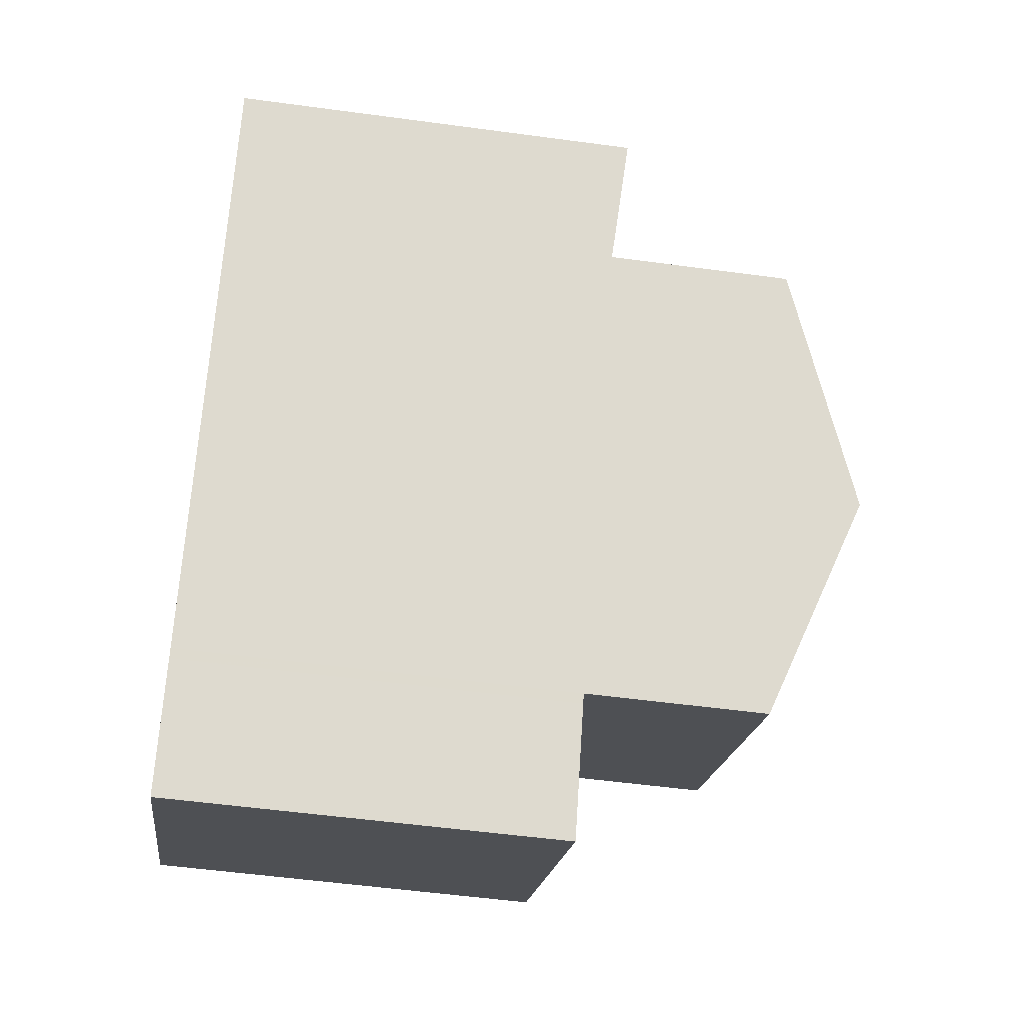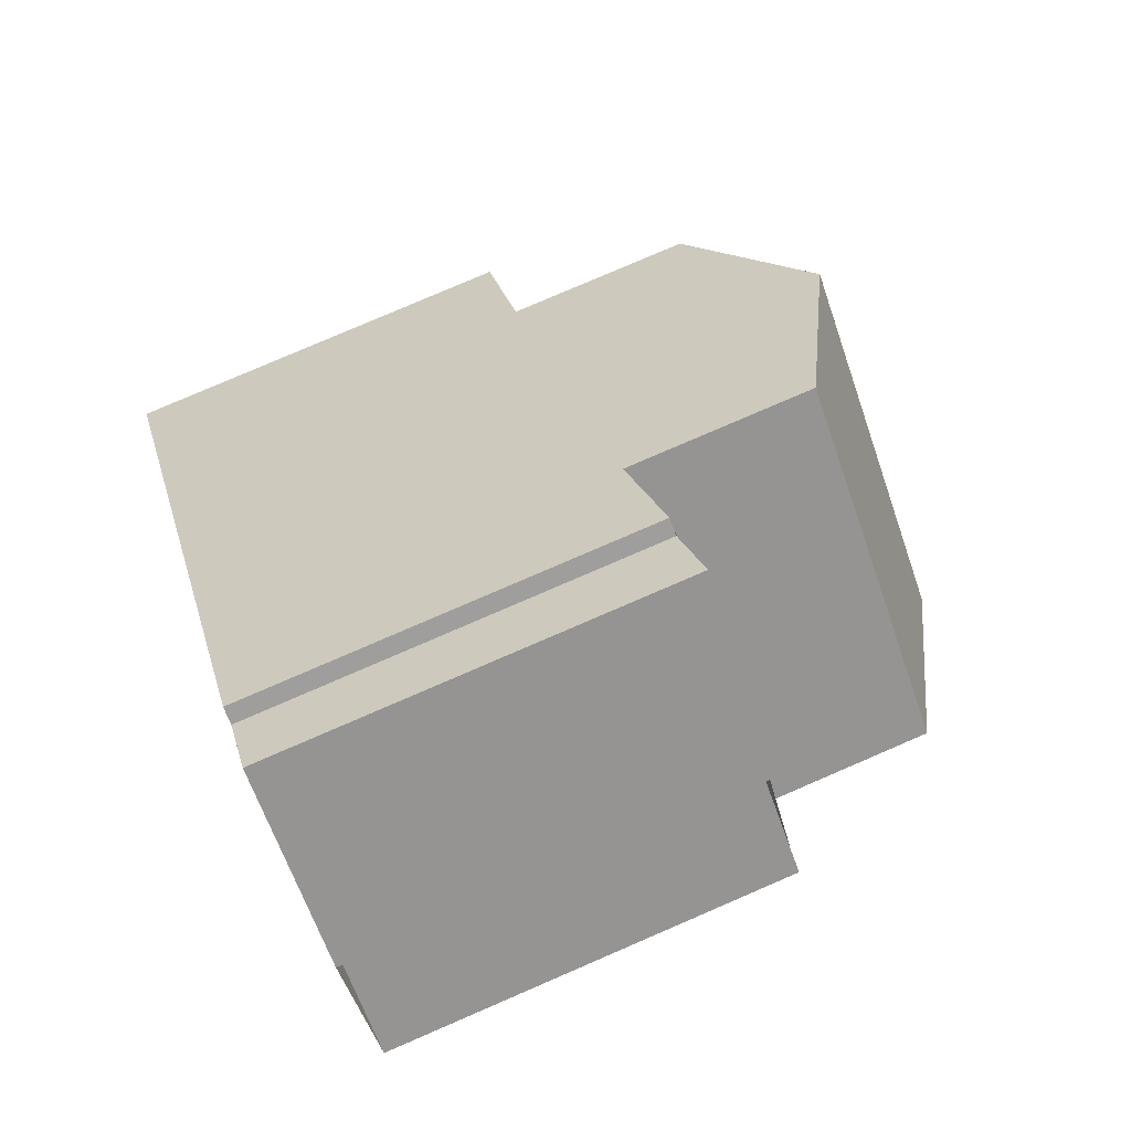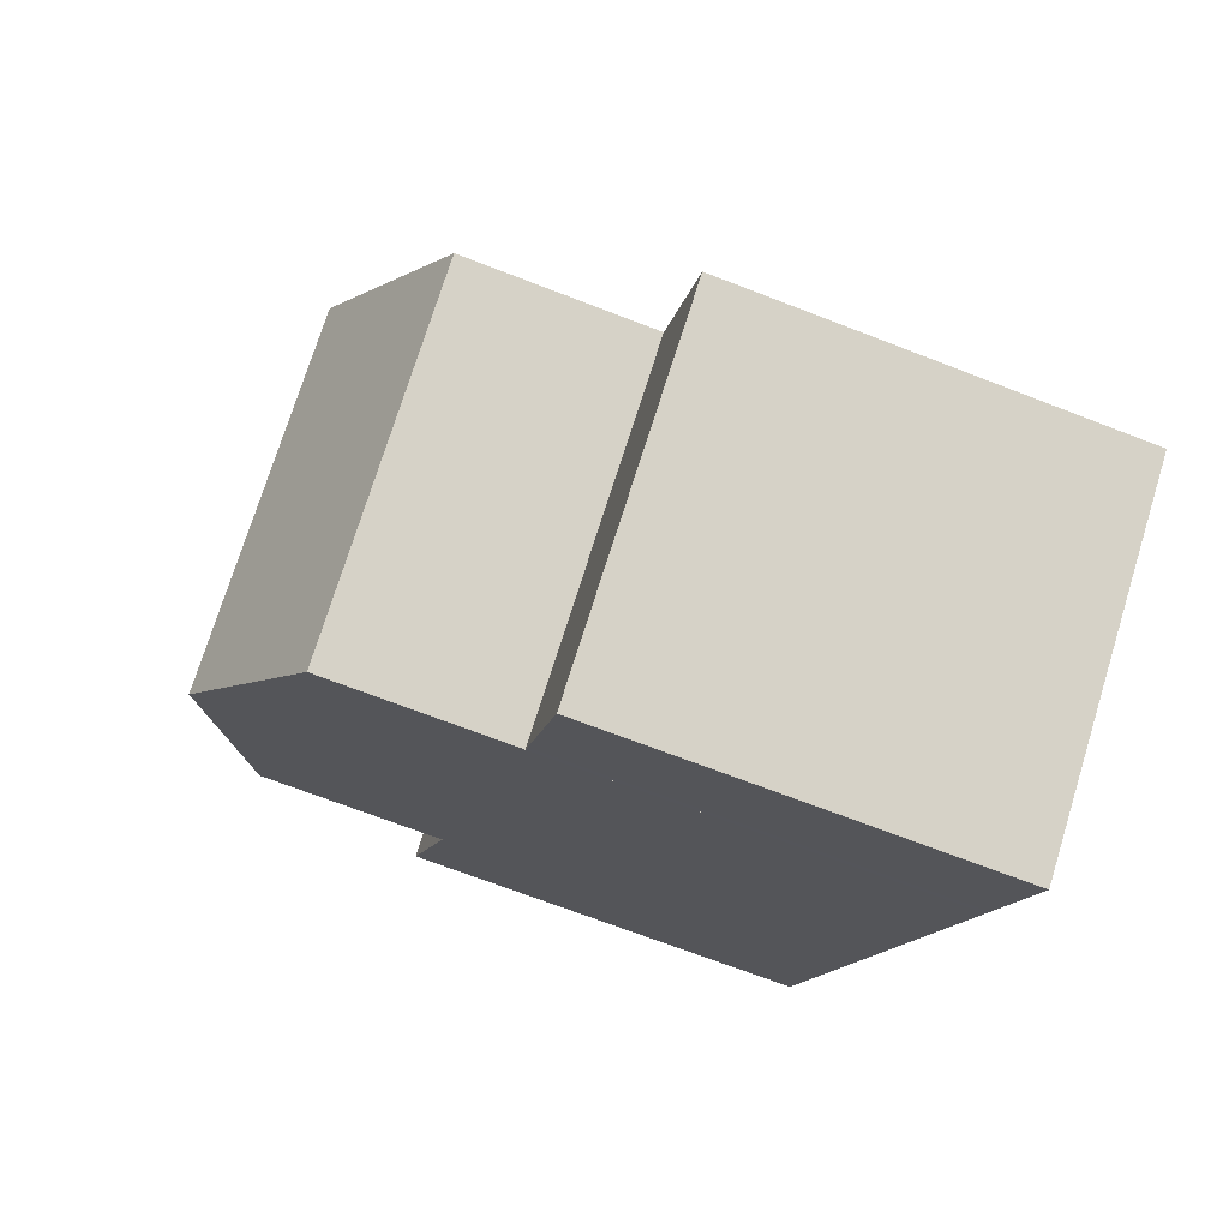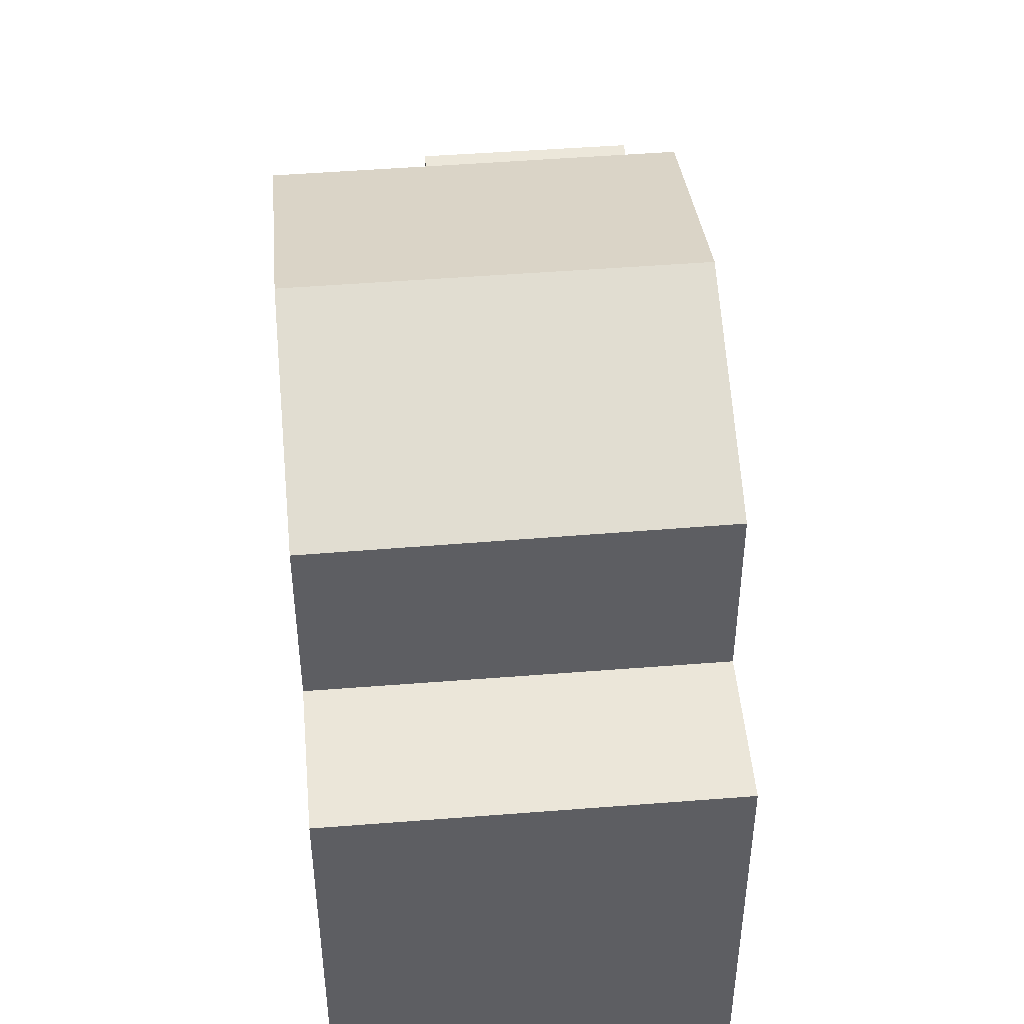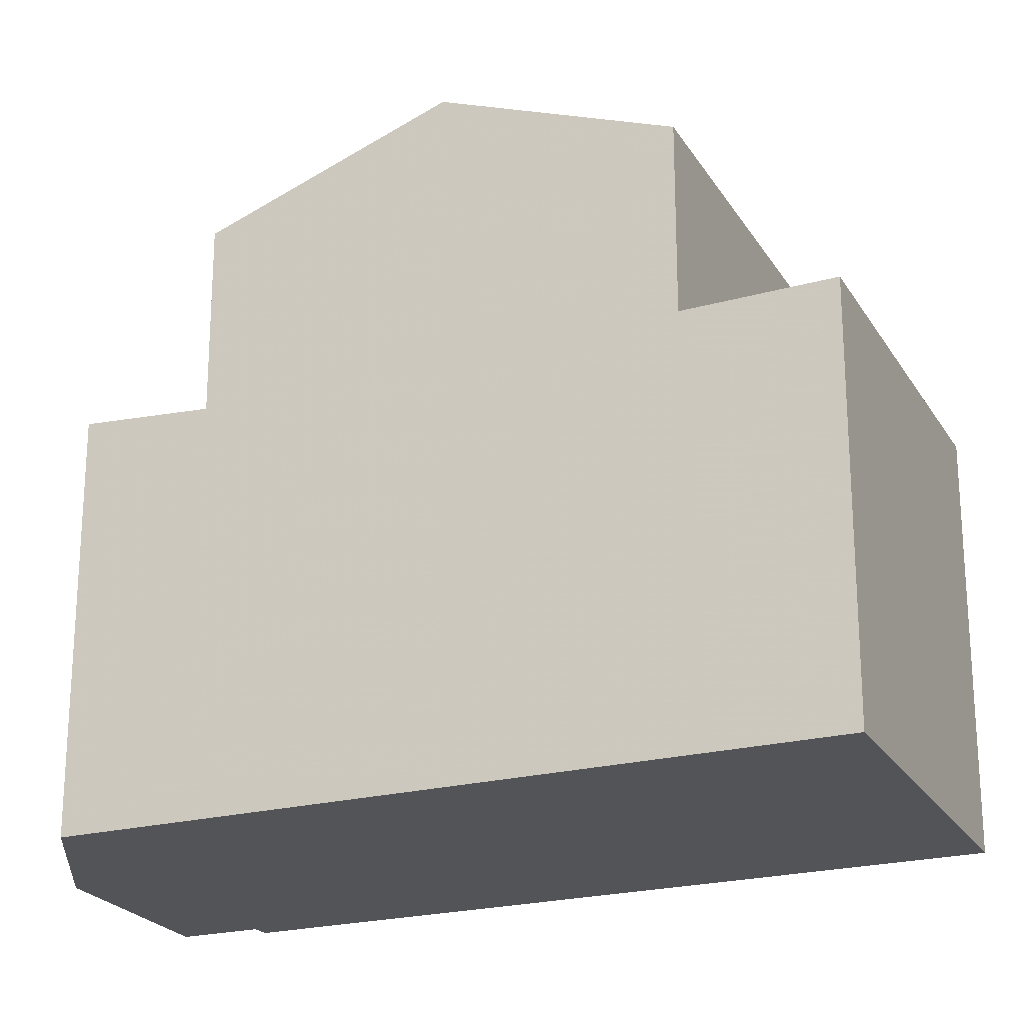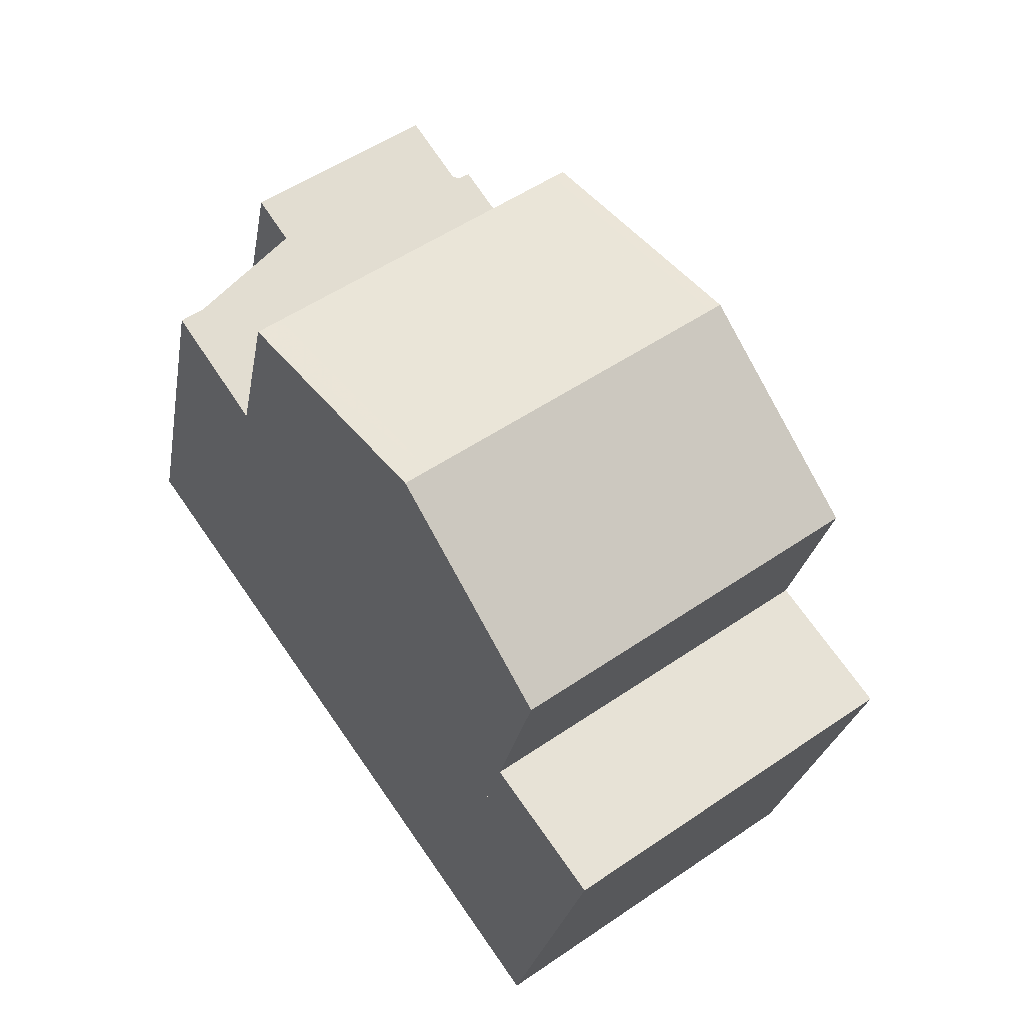
<metadata>
{"format":"obj","ext":"obj","renderer":"f3d","projection":"perspective","resolution":1024,"background":"white","views":[{"elev":-54.0,"azim":-98.2,"up":"+Y"},{"elev":79.7,"azim":-113.3,"up":"+Y"},{"elev":-69.8,"azim":68.8,"up":"+Y"},{"elev":49.3,"azim":30.4,"up":"+Z"},{"elev":-23.0,"azim":-30.9,"up":"+Z"},{"elev":-24.7,"azim":-9.4,"up":"+Y"}]}
</metadata>
<code>
v -1994 -1304 5.467
v -1990 -1301 5.448
v -2000 -1296 5.469
v -1998 -1295 5.46
v -1999 -1294 5.526
v -1997 -1292 5.514
v -1996 -1293 5.448
v -1996 -1293 5.445
v -1997 -1300 9.036
v -1993 -1297 9.04
v -1993 -1297 9.04
v -1995 -1294 7.858
v -1999 -1297 7.857
v -1995 -1294 7.858
v -1993 -1297 9.04
v -1997 -1300 9.036
v -1999 -1297 7.857
v -1995 -1294 7.858
v -1991 -1299 7.934
v -1995 -1302 7.923
v -1991 -1299 5.411
v -1995 -1302 5.429
v -1999 -1297 5.363
v -1995 -1294 5.34
v -1999 -1294 5.484
v -1996 -1293 5.472
v -1993 -1297 9.04
v -1990 -1301 5.449
v -1996 -1293 5.447
v -1995 -1294 7.858
v -1991 -1299 7.934
v -1991 -1299 5.411
v -1995 -1294 5.34
v -1995 -1294 5.34
v -1995 -1294 5.34
v -1999 -1297 5.363
v -1991 -1299 5.414
v -1991 -1300 5.414
v -1995 -1302 5.432
v -1990 -1301 5.445
v -1990 -1301 5.445
v -1994 -1304 5.463
v -1994 -1297 9.039
v -1995 -1295 5.342
v -1992 -1300 5.416
v -1991 -1301 5.447
v -1991 -1301 5.451
v -1995 -1295 7.858
v -1994 -1297 9.039
v -1995 -1295 7.858
v -1995 -1295 5.342
v -1997 -1292 5.515
v -1997 -1293 5.474
v -1992 -1300 7.933
v -1992 -1300 5.413
v -1995 -1299 9.037
v -1997 -1296 5.353
v -1994 -1301 5.424
v -1993 -1302 5.455
v -1992 -1303 5.459
v -1997 -1296 7.857
v -1997 -1296 5.353
v -1997 -1296 7.857
v -1995 -1299 9.037
v -1999 -1294 5.526
v -1999 -1294 5.484
v -1994 -1301 7.928
v -1994 -1301 5.421
v -1996 -1292 5.484
v -1997 -1293 5.486
v -1999 -1294 5.496
v -1999 -1294 5.497
v -1997 -1300 9.036
v -1999 -1297 5.361
v -1994 -1304 5.462
v -1995 -1302 5.43
v -1994 -1304 5.465
v -1999 -1297 7.857
v -1997 -1300 9.036
v -2000 -1296 5.468
v -1995 -1302 7.924
v -1995 -1302 5.428
v -1999 -1297 7.857
v -1999 -1297 5.361
v -1992 -1300 5.413
v -1991 -1299 5.411
v -1992 -1300 7.933
v -1991 -1299 7.934
v -1991 -1299 5.411
v -1991 -1299 7.934
v -1995 -1302 5.428
v -1994 -1301 5.421
v -1995 -1302 7.924
v -1994 -1301 7.928
v -1995 -1302 5.429
v -1995 -1302 7.923
v -1991 -1300 5.434
v -1991 -1300 5.435
v -1993 -1302 5.444
v -1994 -1303 5.451
v -1991 -1301 5.436
v -1995 -1303 5.452
v -1994 -1304 5.463
v -1994 -1304 5.467
v -1994 -1304 0
v -1994 -1304 8.882e-16
v -1990 -1301 5.449
v -1990 -1301 5.448
v -1990 -1301 0
v -1990 -1301 0
v -2000 -1296 5.468
v -2000 -1296 5.469
v -2000 -1296 0
v -2000 -1296 -8.882e-16
v -1999 -1294 5.484
v -1998 -1295 5.46
v -1998 -1295 8.882e-16
v -1999 -1294 0
v -1999 -1294 5.526
v -1999 -1294 5.526
v -1999 -1294 0
v -1999 -1294 0
v -1996 -1292 5.484
v -1997 -1292 5.514
v -1997 -1292 -8.882e-16
v -1996 -1292 0
v -1996 -1293 5.447
v -1996 -1293 5.448
v -1996 -1293 0
v -1996 -1293 0
v -1995 -1294 5.34
v -1996 -1293 5.445
v -1996 -1293 0
v -1995 -1294 0
v -1999 -1297 7.857
v -1997 -1300 9.036
v -1997 -1300 0
v -1999 -1297 8.882e-16
v -1993 -1297 9.04
v -1995 -1294 7.858
v -1995 -1294 0
v -1993 -1297 0
v -1991 -1299 7.934
v -1993 -1297 9.04
v -1993 -1297 0
v -1991 -1299 8.882e-16
v -1999 -1294 5.497
v -1999 -1294 5.484
v -1999 -1294 0
v -1999 -1294 0
v -1996 -1293 5.448
v -1996 -1293 5.472
v -1996 -1293 0
v -1996 -1293 0
v -1991 -1301 5.451
v -1990 -1301 5.449
v -1990 -1301 0
v -1991 -1301 0
v -1996 -1293 5.445
v -1996 -1293 5.447
v -1996 -1293 0
v -1996 -1293 0
v -2000 -1296 5.469
v -1999 -1297 5.363
v -1999 -1297 8.882e-16
v -2000 -1296 0
v -1991 -1300 5.434
v -1991 -1299 5.414
v -1991 -1299 8.882e-16
v -1991 -1300 8.882e-16
v -1995 -1302 5.429
v -1995 -1302 5.432
v -1995 -1302 8.882e-16
v -1995 -1302 0
v -1990 -1301 5.448
v -1990 -1301 5.445
v -1990 -1301 8.882e-16
v -1990 -1301 0
v -1995 -1303 5.452
v -1994 -1304 5.463
v -1994 -1304 8.882e-16
v -1995 -1303 0
v -1992 -1303 5.459
v -1991 -1301 5.451
v -1991 -1301 0
v -1992 -1303 0
v -1997 -1292 5.514
v -1997 -1292 5.515
v -1997 -1292 0
v -1997 -1292 -8.882e-16
v -1994 -1304 5.465
v -1992 -1303 5.459
v -1992 -1303 0
v -1994 -1304 0
v -1997 -1292 5.515
v -1999 -1294 5.526
v -1999 -1294 0
v -1997 -1292 0
v -1996 -1293 5.472
v -1996 -1292 5.484
v -1996 -1292 0
v -1996 -1293 0
v -1999 -1294 5.526
v -1999 -1294 5.497
v -1999 -1294 0
v -1999 -1294 0
v -1994 -1304 5.467
v -1994 -1304 5.465
v -1994 -1304 0
v -1994 -1304 0
v -1998 -1295 5.46
v -2000 -1296 5.468
v -2000 -1296 -8.882e-16
v -1998 -1295 8.882e-16
v -1991 -1299 5.414
v -1991 -1299 5.411
v -1991 -1299 0
v -1991 -1299 8.882e-16
v -1997 -1300 9.036
v -1995 -1302 7.923
v -1995 -1302 0
v -1997 -1300 0
v -1990 -1301 5.445
v -1991 -1300 5.434
v -1991 -1300 8.882e-16
v -1990 -1301 8.882e-16
v -1995 -1302 5.432
v -1995 -1303 5.452
v -1995 -1303 0
v -1995 -1302 8.882e-16
v -1994 -1304 0
v -2000 -1296 0
v -1998 -1295 0
v -1999 -1294 0
v -1997 -1292 0
v -1996 -1293 0
v -1996 -1293 0
v -1990 -1301 0
f 89 37 38 86
f 35 29 8 34
f 78 63 64 79
f 14 10 11 12
f 31 19 21 32
f 50 30 33 51
f 72 5 65 71
f 92 58 76 91
f 80 4 25 66 57 74
f 81 67 68 82
f 30 18 24 33
f 98 38 37 97
f 100 76 58 99
f 40 2 28 41
f 75 59 60 77
f 101 45 38 98
f 46 41 28 47
f 48 12 11 49
f 61 50 51 62
f 70 52 6 69
f 86 38 45 85
f 53 26 7 29 35 44
f 54 31 32 55
f 99 58 45 101
f 59 46 47 60
f 84 23 17 83
f 63 48 49 64
f 71 65 52 70
f 85 45 58 92
f 66 53 44 57
f 67 54 55 68
f 69 26 53 70
f 71 66 25 72
f 70 53 66 71
f 102 39 76 100
f 77 1 42 75
f 79 9 13 78
f 91 76 39 95
f 74 36 3 80
f 82 22 20 81
f 83 61 62 84
f 87 43 27 88
f 88 27 15 90
f 93 73 56 94
f 94 56 43 87
f 96 16 73 93
f 97 40 41 98
f 99 59 75 100
f 98 41 46 101
f 101 46 59 99
f 100 75 42 102
f 104 105 106 103
f 108 109 110 107
f 112 113 114 111
f 116 117 118 115
f 120 121 122 119
f 124 125 126 123
f 128 129 130 127
f 132 133 134 131
f 136 137 138 135
f 140 141 142 139
f 144 145 146 143
f 148 149 150 147
f 152 153 154 151
f 156 157 158 155
f 160 161 162 159
f 164 165 166 163
f 168 169 170 167
f 172 173 174 171
f 176 177 178 175
f 180 181 182 179
f 184 185 186 183
f 188 189 190 187
f 192 193 194 191
f 196 197 198 195
f 200 201 202 199
f 204 205 206 203
f 208 209 210 207
f 212 213 214 211
f 216 217 218 215
f 220 221 222 219
f 224 225 226 223
f 228 229 230 227
f 232 233 234 235 236 237 238 231

</code>
